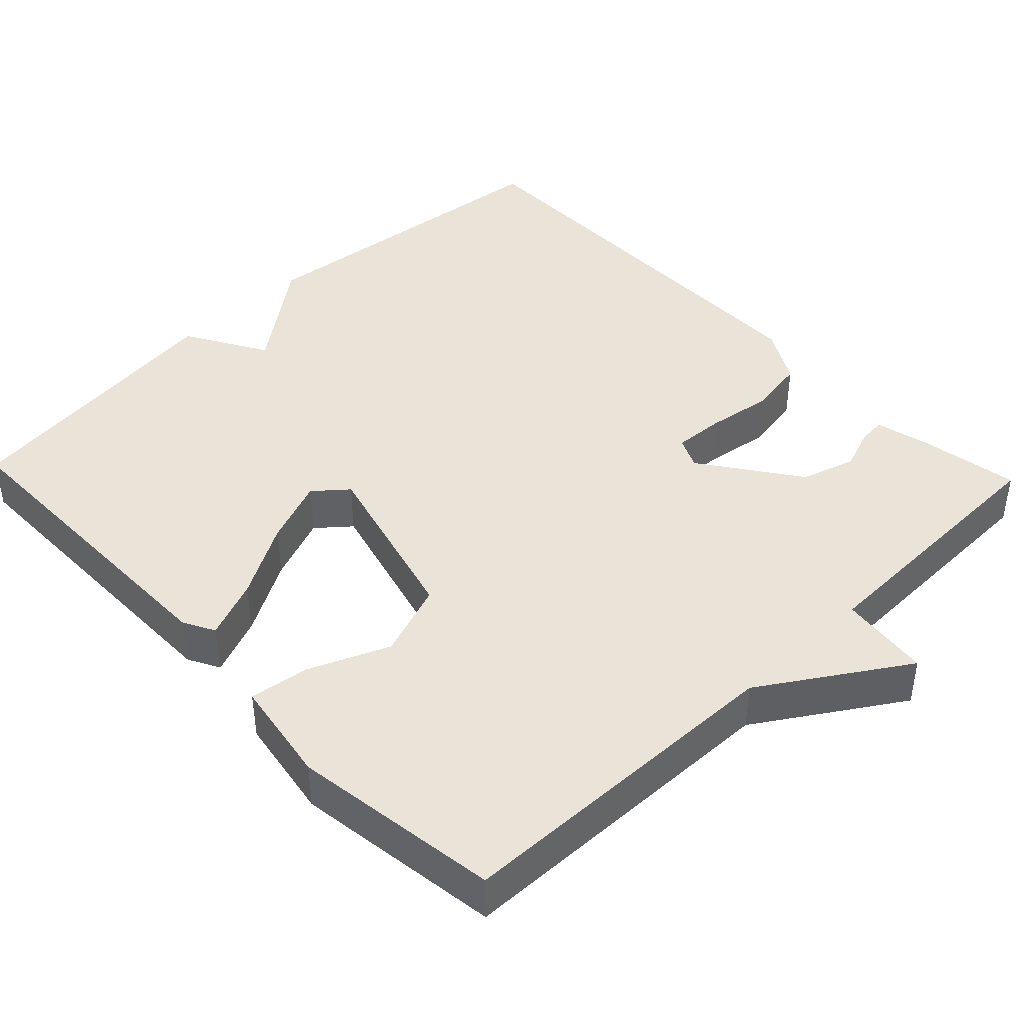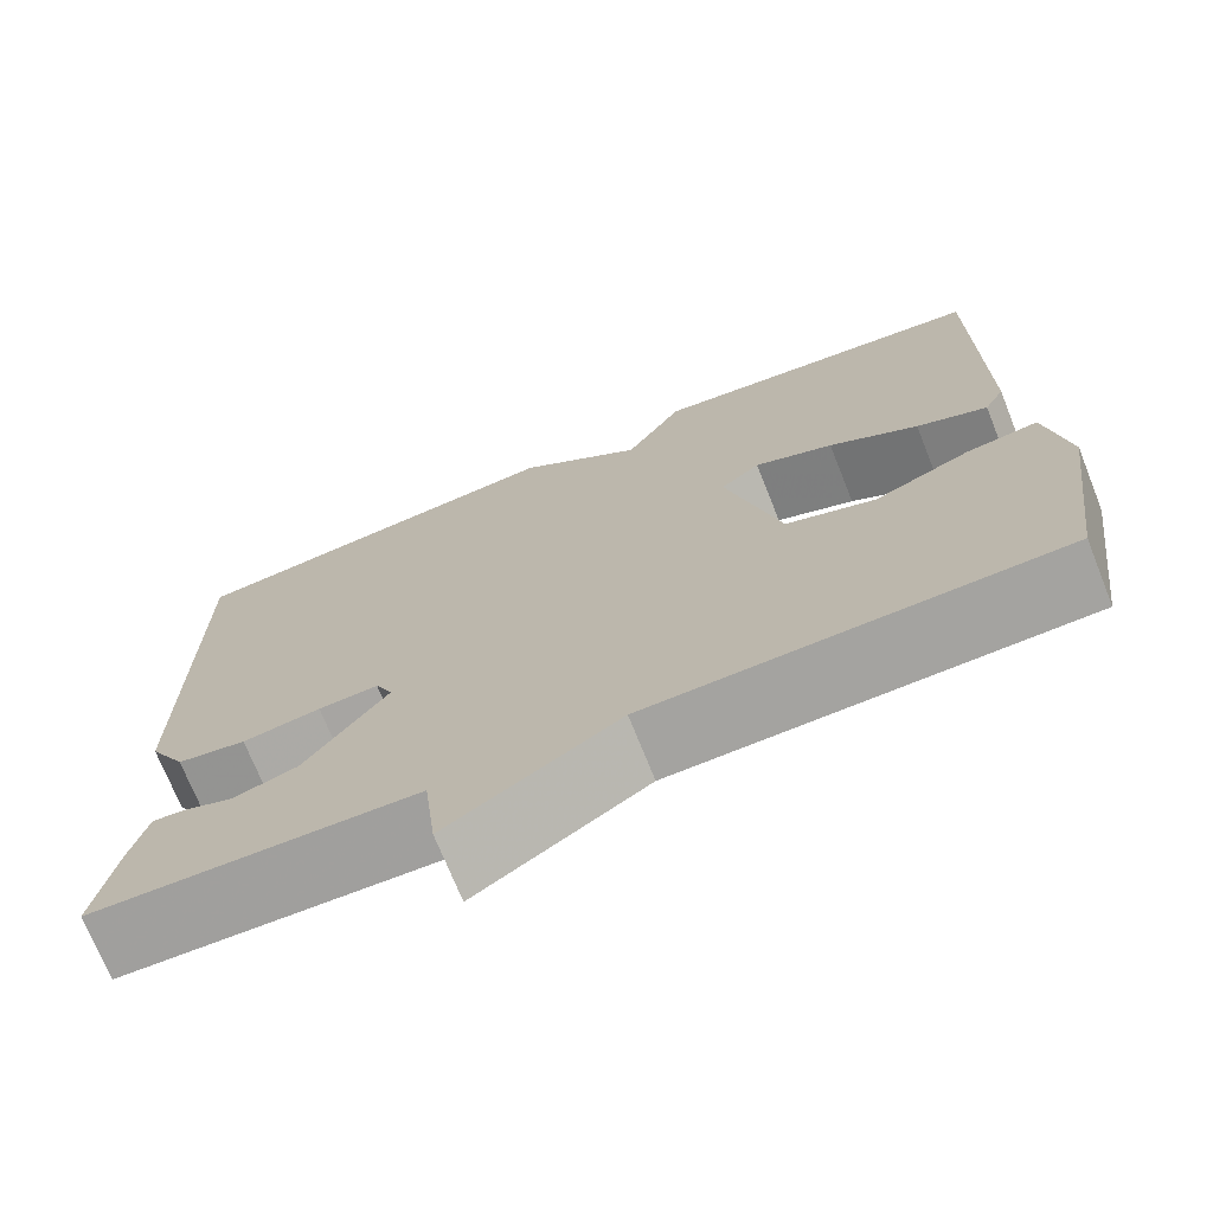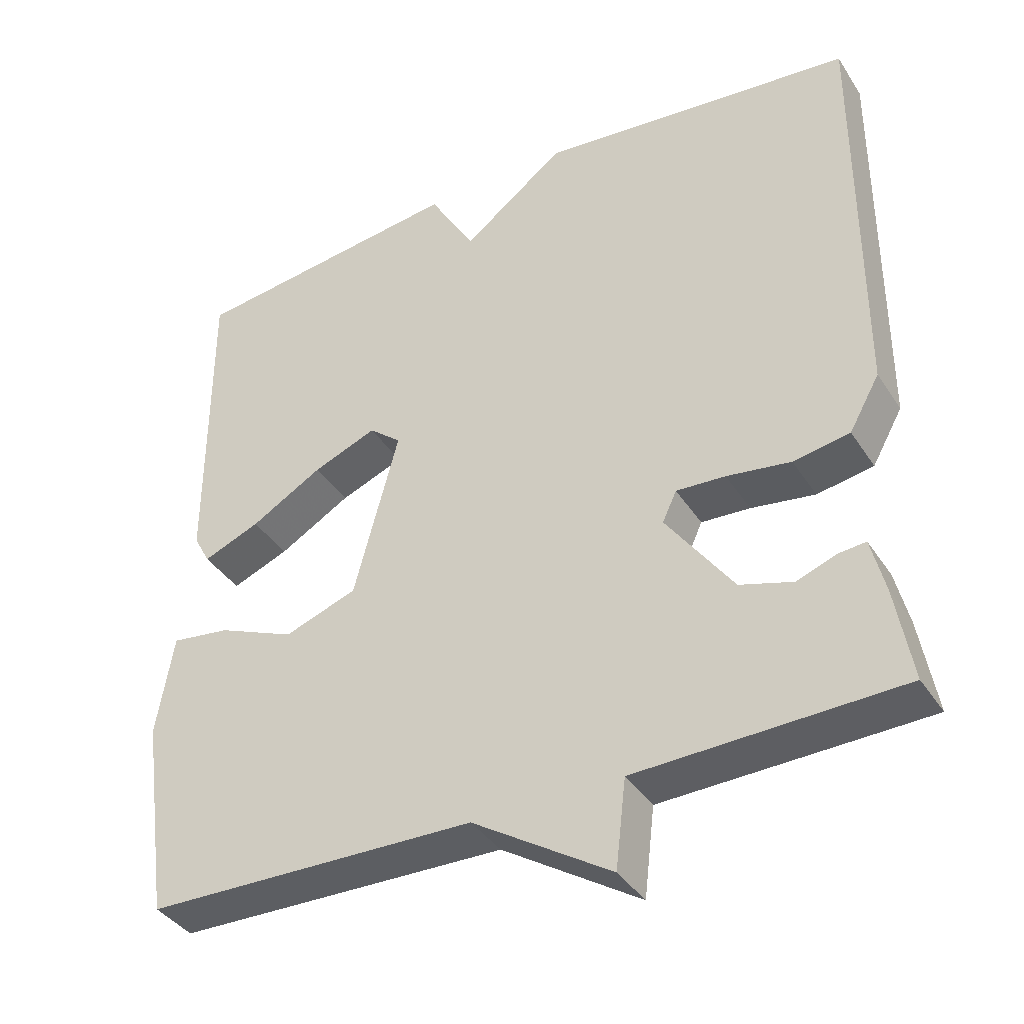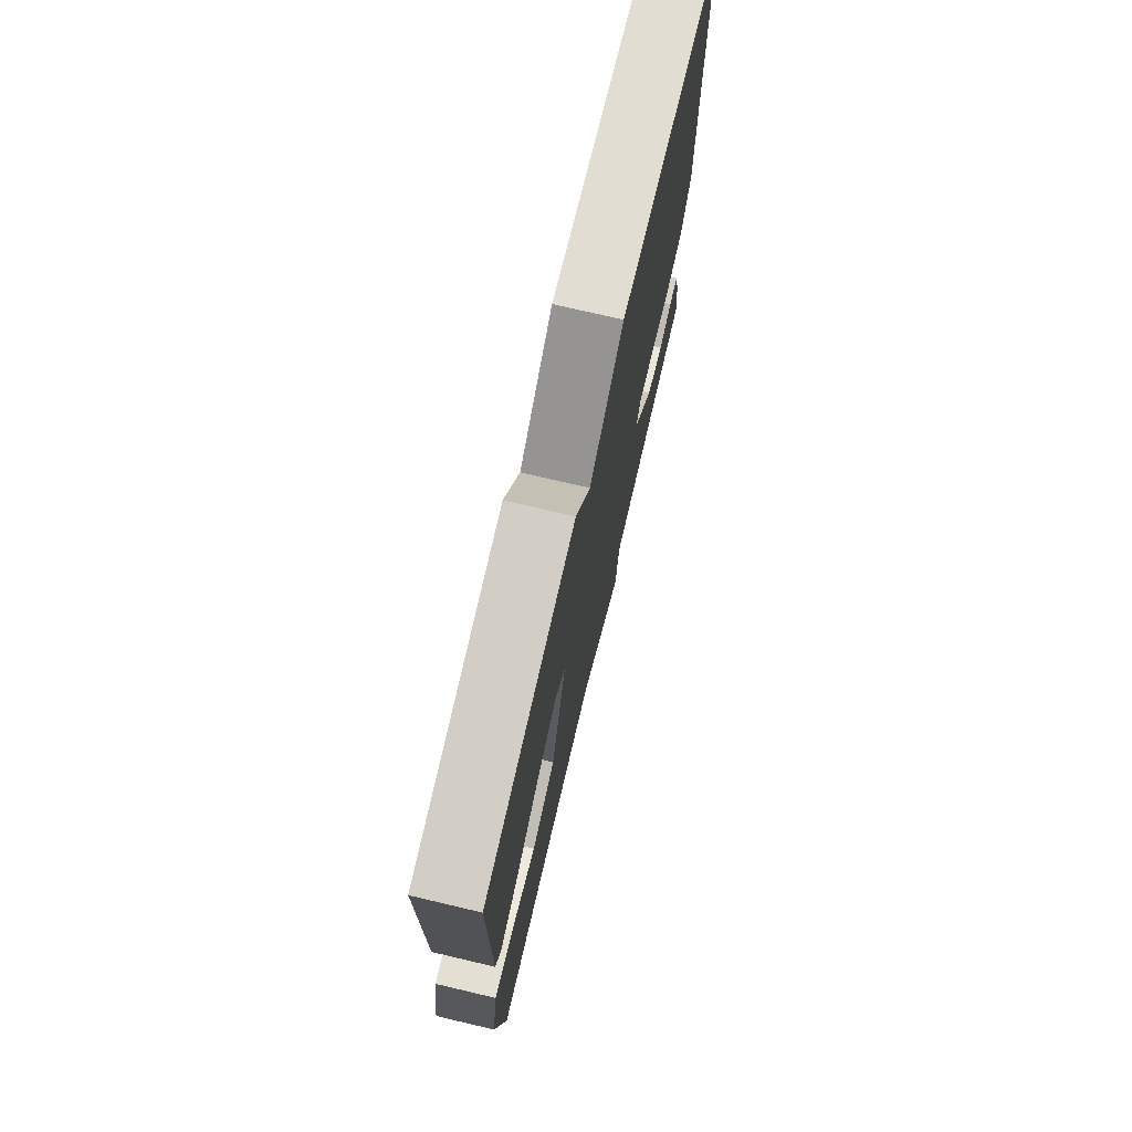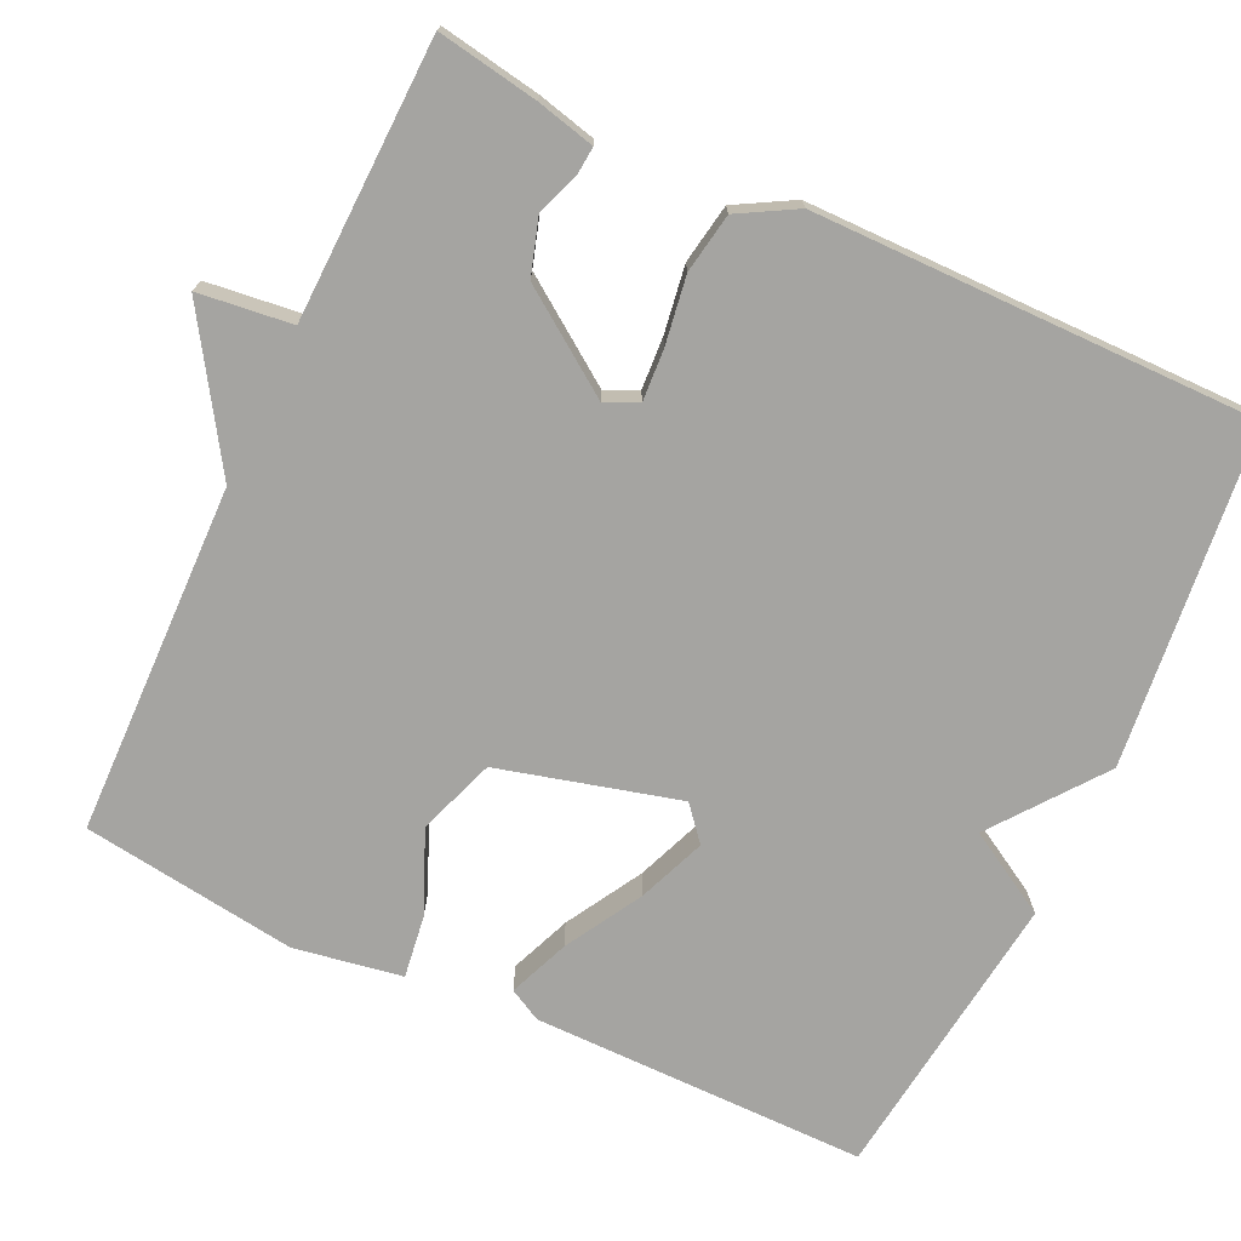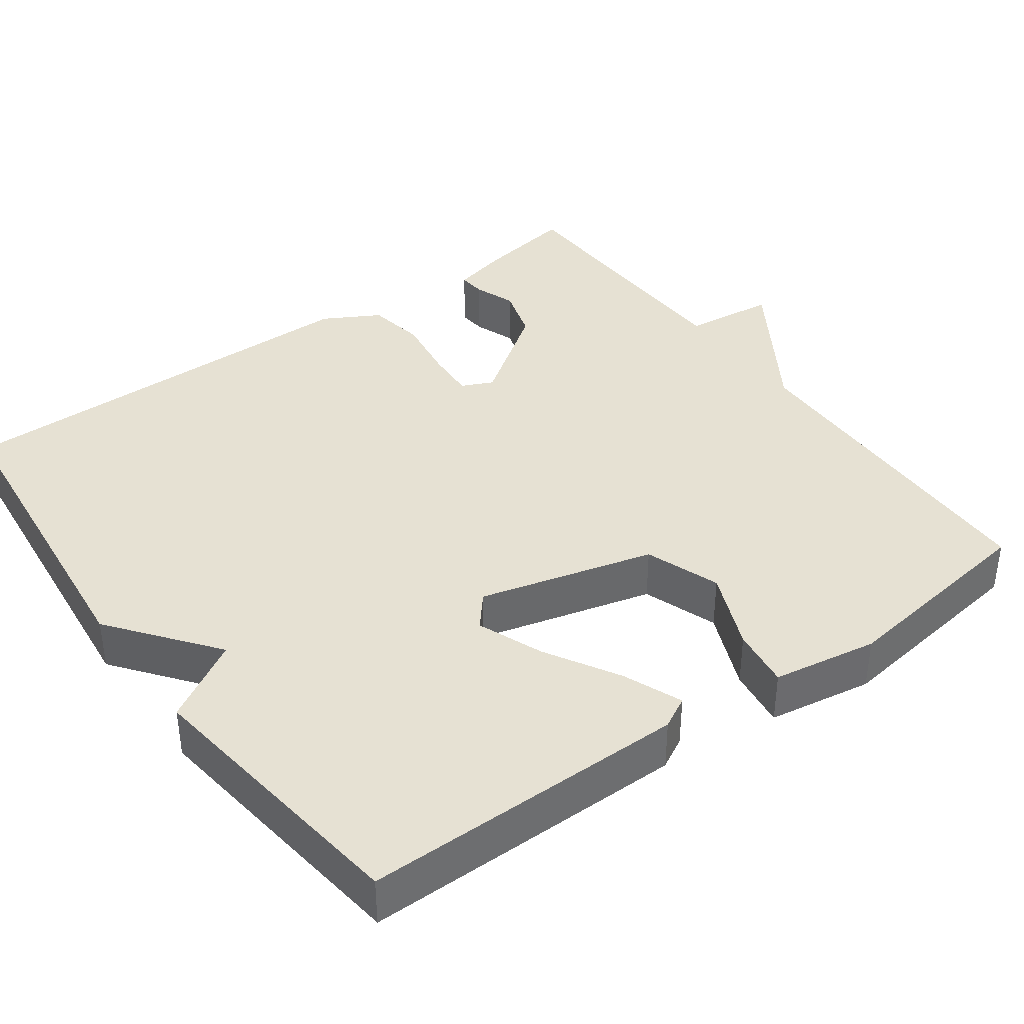
<metadata>
{"format":"obj","ext":"obj","renderer":"f3d","projection":"perspective","resolution":1024,"background":"white","views":[{"elev":42.8,"azim":136.3,"up":"+Y"},{"elev":-72.3,"azim":21.8,"up":"+Z"},{"elev":-38.7,"azim":-150.4,"up":"+Z"},{"elev":74.6,"azim":103.2,"up":"+Z"},{"elev":-73.2,"azim":-115.1,"up":"+Y"},{"elev":38.8,"azim":53.9,"up":"+Y"}]}
</metadata>
<code>
v 0.5 0.07 -0.5
v 0.054 0.07 -0.51
v -0.132 0.07 -0.629
v -0.146 0.07 -0.51
v -0.5 0.07 -0.5
v -0.478 0.07 -0.372
v -0.46 0.07 -0.298
v -0.424 0.07 -0.301
v -0.37 0.07 -0.321
v -0.299 0.07 -0.299
v -0.209 0.07 -0.172
v -0.228 0.07 -0.131
v -0.294 0.07 -0.135
v -0.38 0.07 -0.148
v -0.456 0.07 -0.135
v -0.497 0.07 -0.062
v -0.5 0.07 0.5
v -0.072 0.07 0.546
v 0.066 0.07 0.44
v 0.128 0.07 0.546
v 0.5 0.07 0.5
v 0.499 0.07 0.074
v 0.477 0.07 0.033
v 0.4 0.07 0.064
v 0.303 0.07 0.12
v 0.217 0.07 0.154
v 0.174 0.07 0.118
v 0.234 0.07 -0.11
v 0.332 0.07 -0.145
v 0.436 0.07 -0.101
v 0.515 0.07 -0.09
v 0.538 0.07 -0.227
v 0.5 0 -0.5
v 0.054 0 -0.51
v -0.132 0 -0.629
v -0.146 0 -0.51
v -0.5 0 -0.5
v -0.478 0 -0.372
v -0.46 0 -0.298
v -0.424 0 -0.301
v -0.37 0 -0.321
v -0.299 0 -0.299
v -0.209 0 -0.172
v -0.228 0 -0.131
v -0.294 0 -0.135
v -0.38 0 -0.148
v -0.456 0 -0.135
v -0.497 0 -0.062
v -0.5 0 0.5
v -0.072 0 0.546
v 0.066 0 0.44
v 0.128 0 0.546
v 0.5 0 0.5
v 0.499 0 0.074
v 0.477 0 0.033
v 0.4 0 0.064
v 0.303 0 0.12
v 0.217 0 0.154
v 0.174 0 0.118
v 0.234 0 -0.11
v 0.332 0 -0.145
v 0.436 0 -0.101
v 0.515 0 -0.09
v 0.538 0 -0.227
f 32 1 2
f 31 32 2
f 30 31 2
f 29 30 2
f 2 3 4
f 29 2 4
f 28 29 4
f 27 28 4 5
f 23 24 25
f 22 23 25
f 21 22 25
f 20 21 25
f 19 20 25
f 19 25 26
f 19 26 27
f 18 19 27
f 17 18 27
f 16 17 27
f 15 16 27
f 14 15 27
f 13 14 27
f 7 8 9
f 6 7 9
f 5 6 9
f 5 9 10
f 27 5 10
f 12 13 27
f 11 12 27
f 10 11 27
f 34 33 64
f 34 64 63
f 34 63 62
f 34 62 61
f 36 35 34
f 36 34 61
f 36 61 60
f 37 36 60 59
f 57 56 55
f 57 55 54
f 57 54 53
f 57 53 52
f 57 52 51
f 58 57 51
f 59 58 51
f 59 51 50
f 59 50 49
f 59 49 48
f 59 48 47
f 59 47 46
f 59 46 45
f 41 40 39
f 41 39 38
f 41 38 37
f 42 41 37
f 42 37 59
f 59 45 44
f 59 44 43
f 59 43 42
f 1 33 34 2
f 2 34 35 3
f 3 35 36 4
f 4 36 37 5
f 5 37 38 6
f 6 38 39 7
f 7 39 40 8
f 8 40 41 9
f 9 41 42 10
f 10 42 43 11
f 11 43 44 12
f 12 44 45 13
f 13 45 46 14
f 14 46 47 15
f 15 47 48 16
f 16 48 49 17
f 17 49 50 18
f 18 50 51 19
f 19 51 52 20
f 20 52 53 21
f 21 53 54 22
f 22 54 55 23
f 23 55 56 24
f 24 56 57 25
f 25 57 58 26
f 26 58 59 27
f 27 59 60 28
f 28 60 61 29
f 29 61 62 30
f 30 62 63 31
f 31 63 64 32
f 32 64 33 1

</code>
